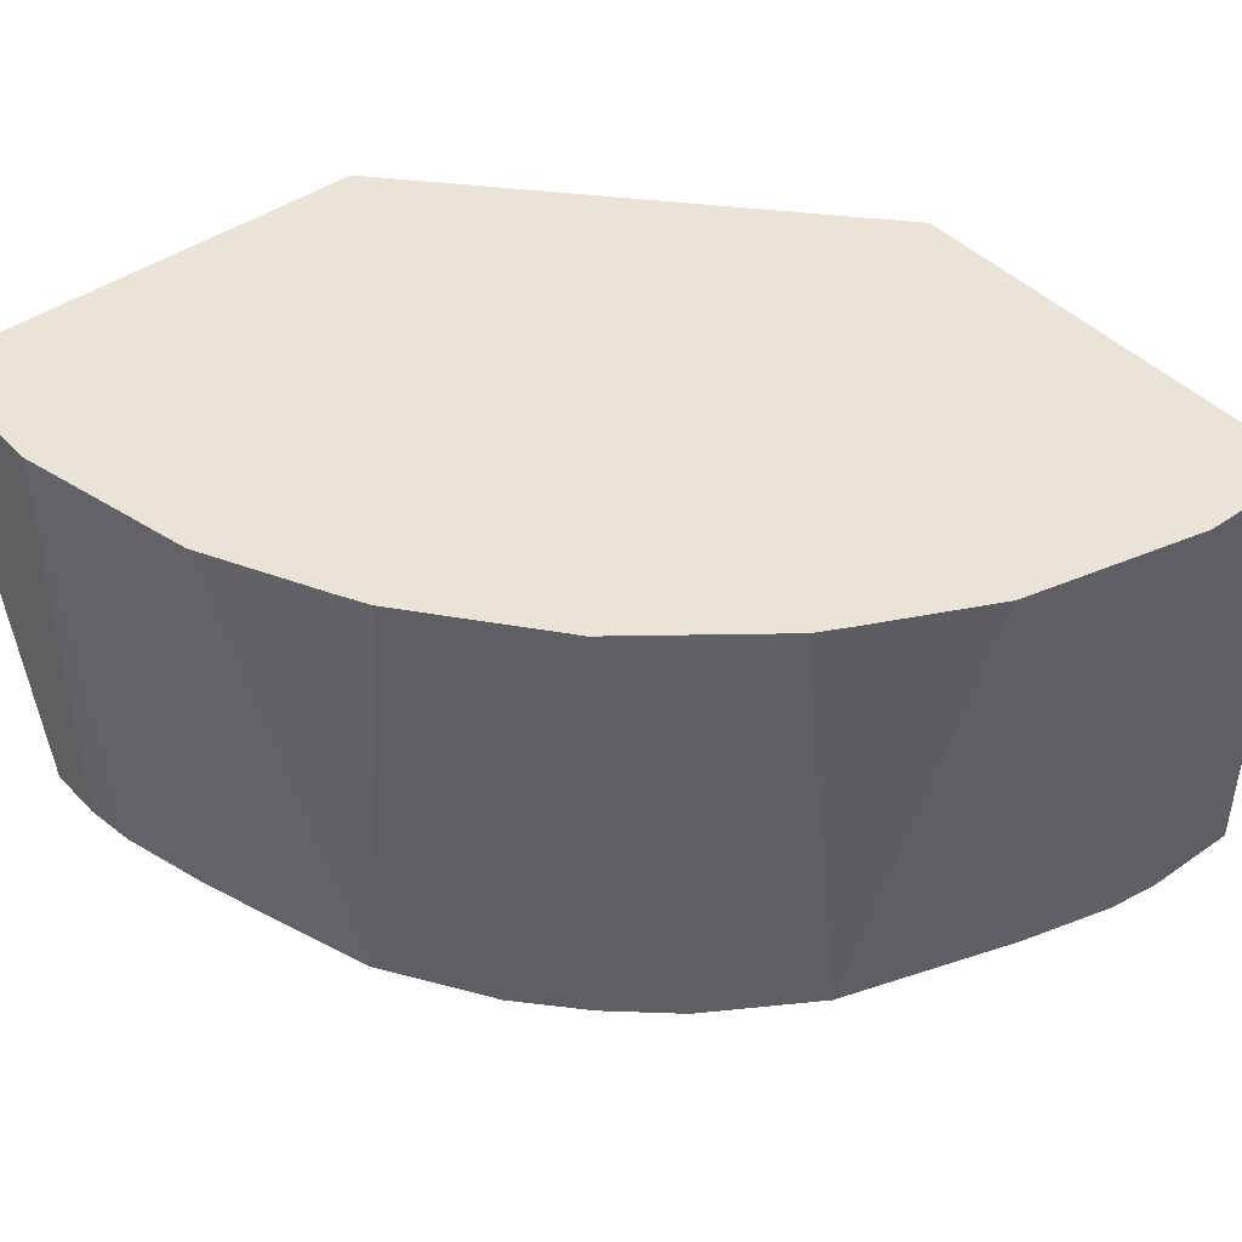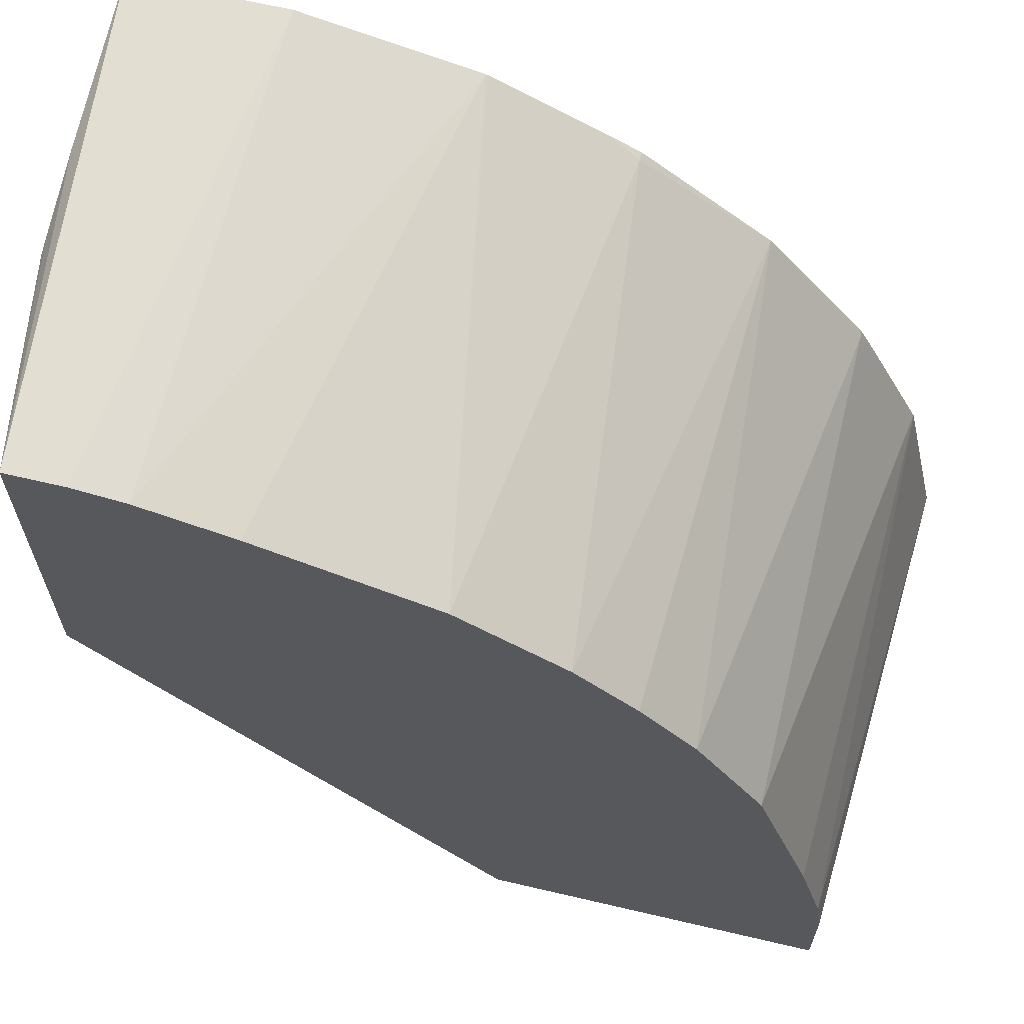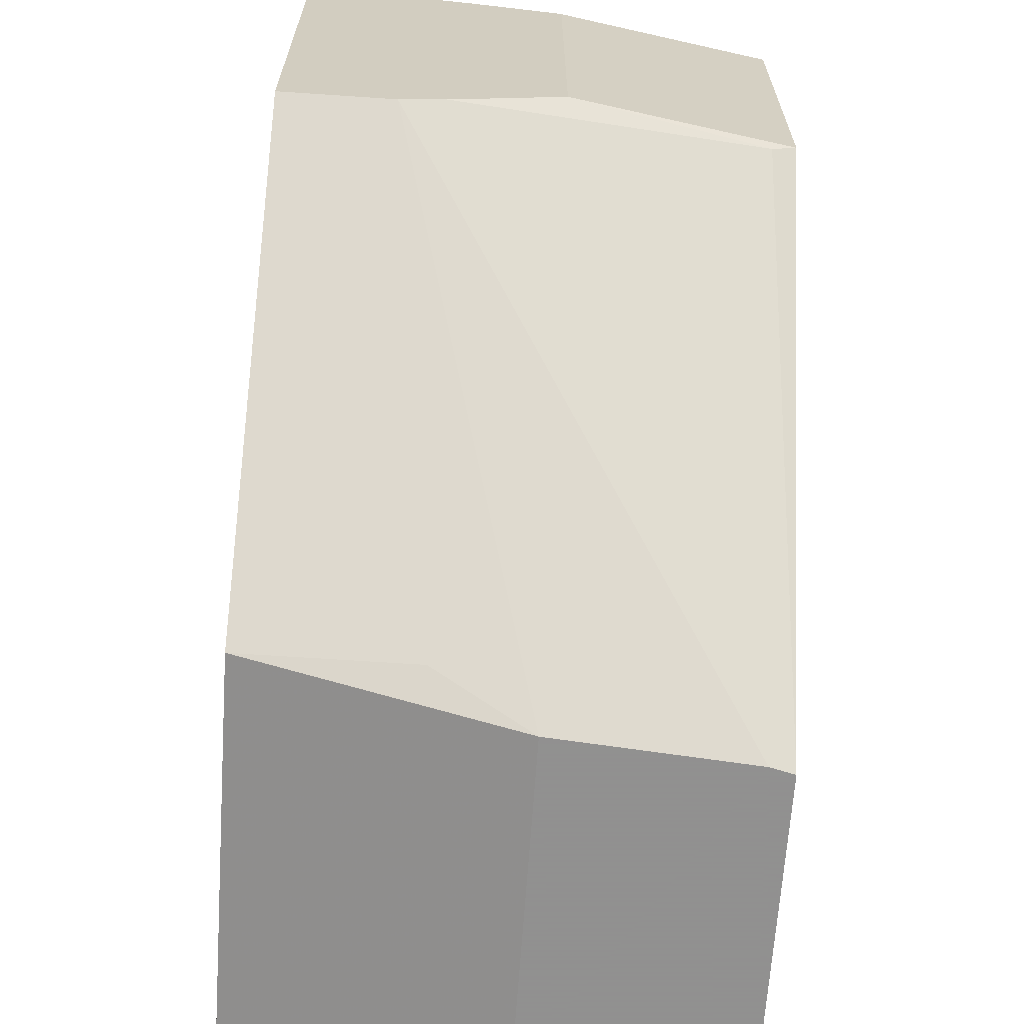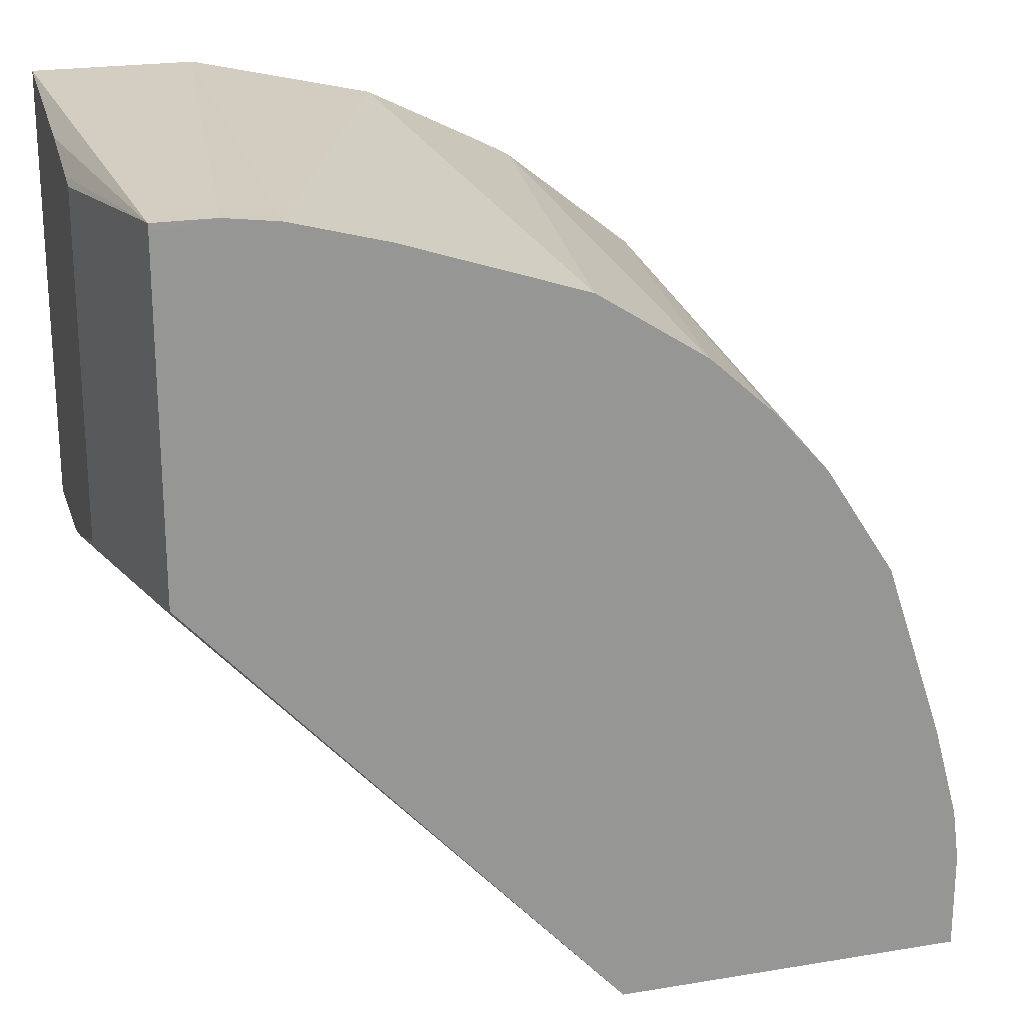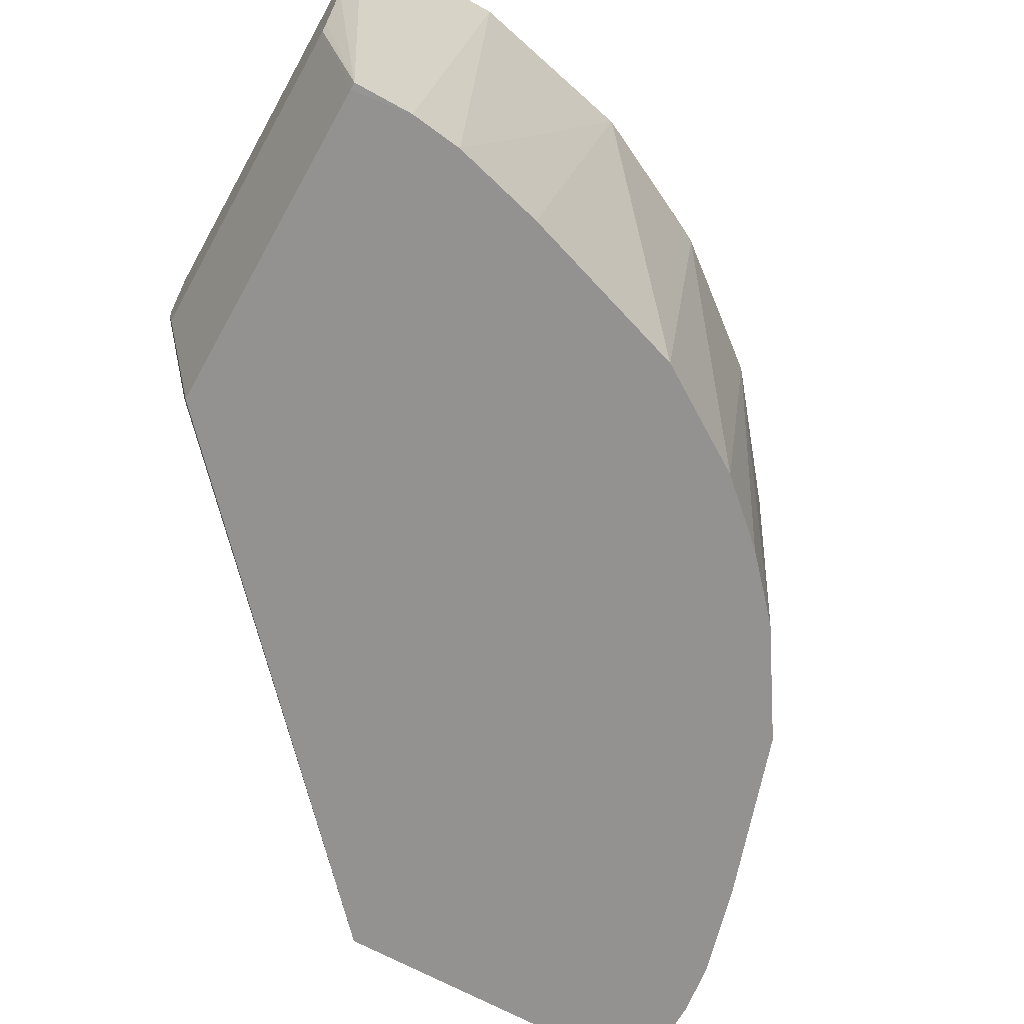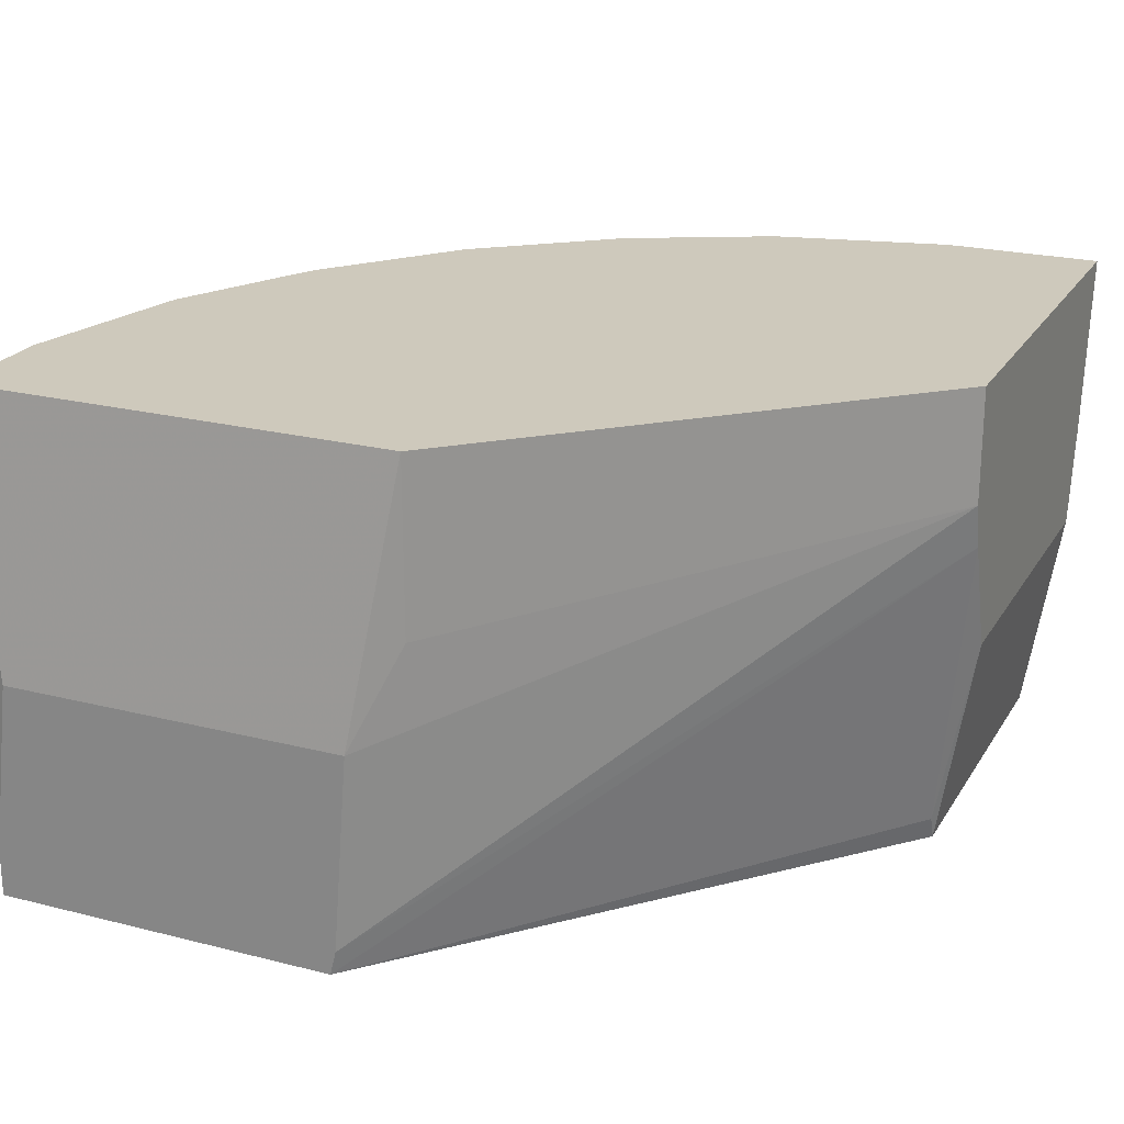
<metadata>
{"format":"obj","ext":"obj","renderer":"f3d","projection":"perspective","resolution":1024,"background":"white","views":[{"elev":43.4,"azim":50.3,"up":"+Y"},{"elev":64.2,"azim":13.3,"up":"+Z"},{"elev":-65.8,"azim":-93.9,"up":"+Z"},{"elev":22.0,"azim":-16.1,"up":"+Z"},{"elev":-66.5,"azim":-29.1,"up":"+Y"},{"elev":22.5,"azim":-156.3,"up":"+Y"}]}
</metadata>
<code>
v -0.01334 0.5819 0.1208
v -0.01334 0.49 0.138
v -0.01334 0.5819 0.2708
v -0.01334 0.49 0.2542
v -0.01334 0.5235 0.2617
v 0.0001216 0.4146 0.2617
v 0.02015 0.4145 0.2617
v 0.04029 0.5819 0.2708
v 0.03792 0.4145 0.2594
v 0.0001216 0.4145 0.259
v -0.01334 0.4966 0.2559
v 0.0001216 0.4145 0.1443
v 0.143 0.4145 -0.01287
v 0.0001216 0.4228 0.141
v -0.01334 0.5284 0.1246
v -0.01334 0.5436 0.1208
v 0.1409 0.4228 -0.01287
v 0.2617 0.4145 -0.01287
v 0.1879 0.4145 0.1879
v 0.13 0.4145 0.2306
v 0.06961 0.4145 0.2508
v 0.1007 0.5819 0.2569
v 0.1013 0.5819 0.2567
v 0.1415 0.5819 0.2366
v 0.151 0.5789 0.2315
v 0.151 0.5819 0.2315
v 0.1958 0.5819 0.1958
v 0.1668 0.4145 0.207
v 0.207 0.4145 0.1667
v 0.2315 0.5789 0.151
v 0.2315 0.5819 0.151
v 0.2567 0.5819 0.1013
v 0.2366 0.5819 0.1415
v 0.2307 0.4145 0.13
v 0.2594 0.4145 0.03791
v 0.2508 0.4145 0.06961
v 0.2569 0.5819 0.1007
v 0.2708 0.5819 0.04028
v 0.2617 0.4145 0.02014
v 0.2708 0.5819 -0.0005467
v 0.1208 0.5819 -0.0005467
v 0.1208 0.5235 -0.0005467
v 0.1354 0.49 -0.01287
v 0.2543 0.49 -0.01287
v 0.2617 0.4301 -0.01287
f 39 18 38
f 36 34 35
f 39 38 35
f 37 36 35
f 37 35 38
f 37 38 32
f 37 32 34
f 37 34 36
f 35 34 18
f 33 34 32
f 29 19 34
f 30 29 34
f 33 31 30
f 33 30 34
f 31 27 30
f 33 32 31
f 31 32 27
f 39 35 18
f 34 19 18
f 38 18 40
f 43 17 16
f 32 38 27
f 30 27 29
f 44 41 40
f 45 44 40
f 45 40 18
f 45 18 44
f 17 44 18
f 43 44 17
f 43 41 44
f 38 40 27
f 42 41 43
f 16 2 1
f 16 1 41
f 41 1 40
f 1 3 40
f 8 9 22
f 8 22 3
f 22 27 3
f 27 40 3
f 42 16 41
f 29 27 19
f 42 43 16
f 28 20 19
f 14 15 13
f 14 13 12
f 12 13 10
f 12 10 2
f 4 2 10
f 11 6 5
f 11 5 4
f 11 4 6
f 14 2 15
f 6 4 10
f 7 6 10
f 7 10 9
f 7 9 8
f 7 8 3
f 7 3 6
f 6 3 5
f 5 3 4
f 2 3 1
f 28 19 27
f 14 12 2
f 4 3 2
f 15 16 17
f 25 20 28
f 25 28 27
f 26 25 27
f 26 27 22
f 24 26 22
f 15 2 16
f 24 20 25
f 23 20 24
f 23 24 22
f 24 25 26
f 21 20 22
f 21 22 9
f 21 9 20
f 9 10 20
f 20 10 19
f 10 18 19
f 13 18 10
f 13 17 18
f 23 22 20
f 13 15 17

</code>
